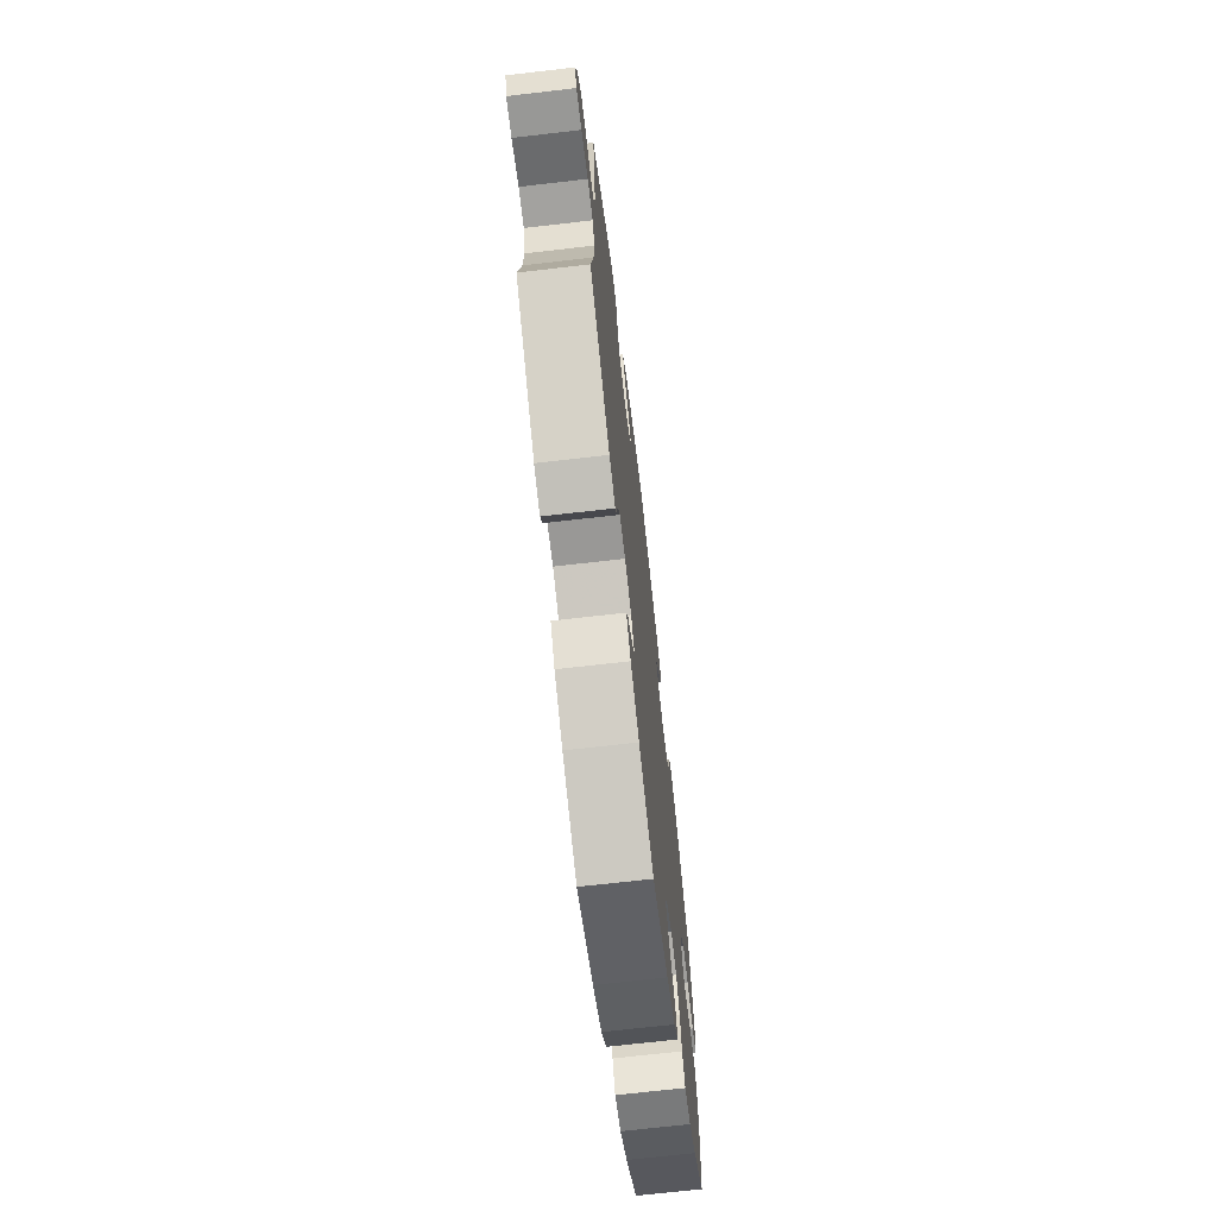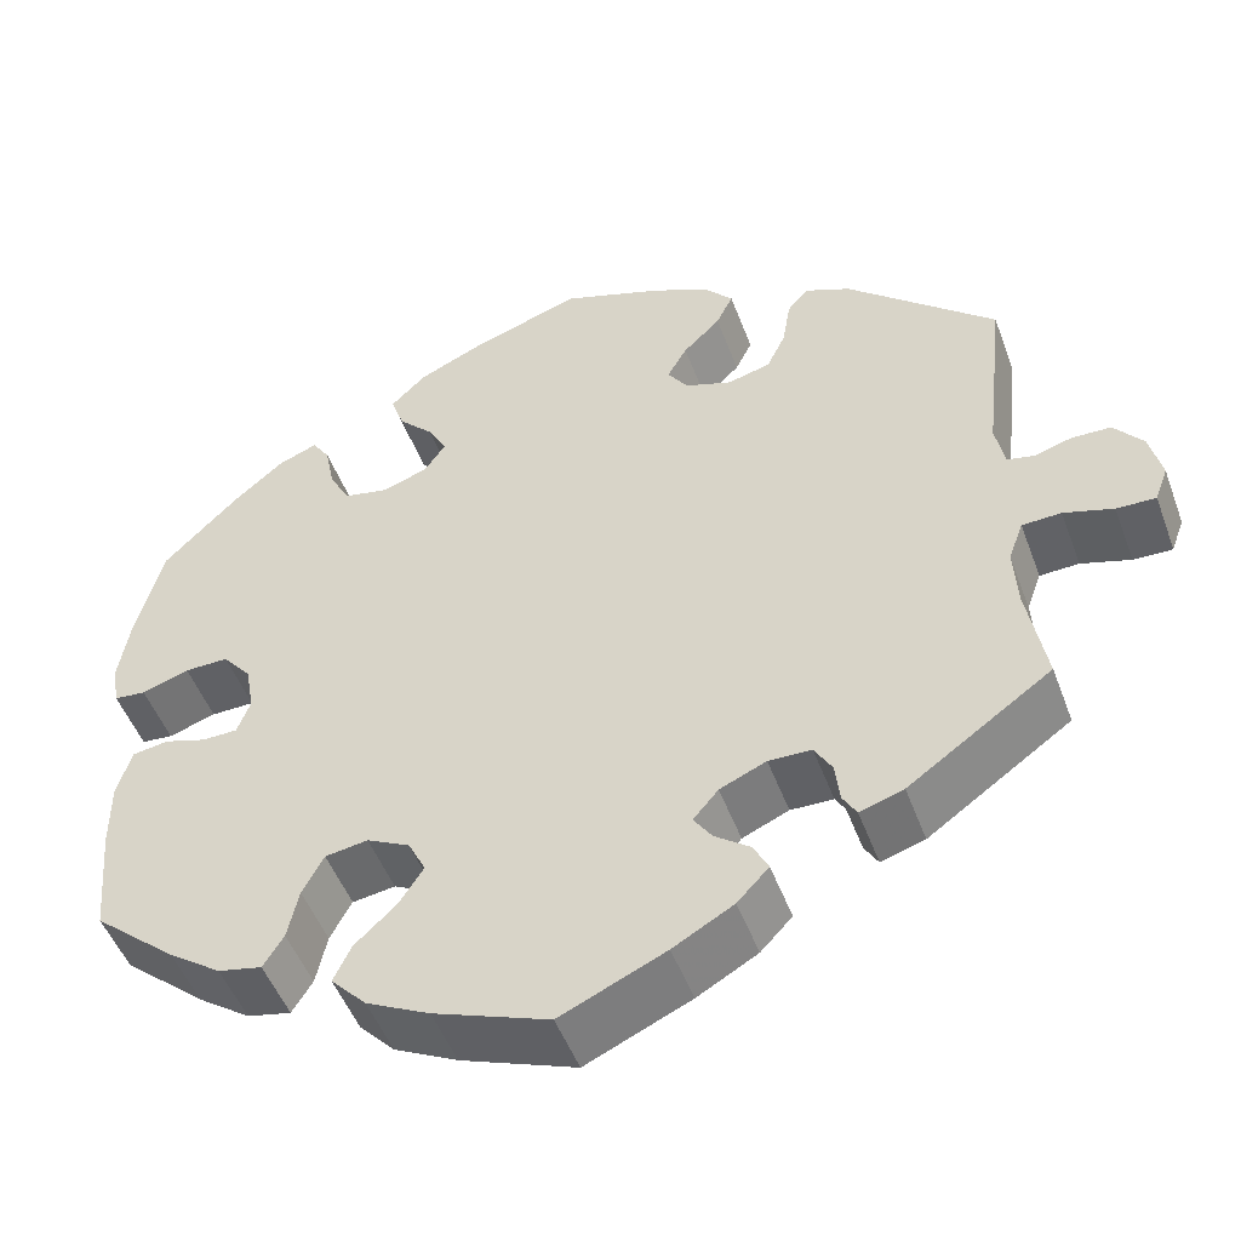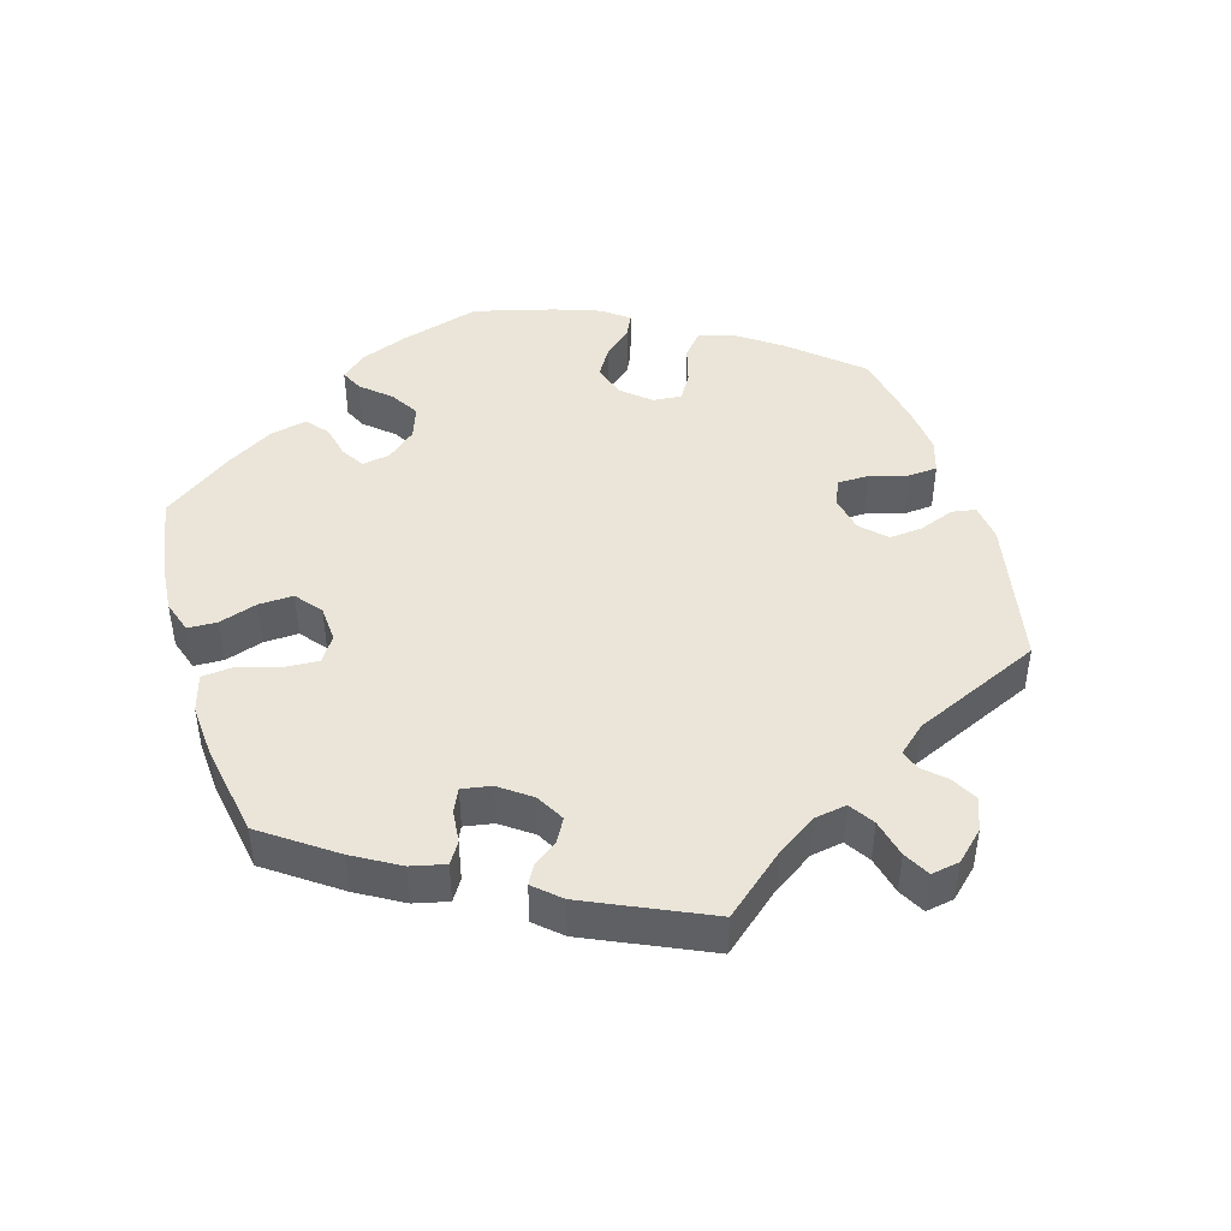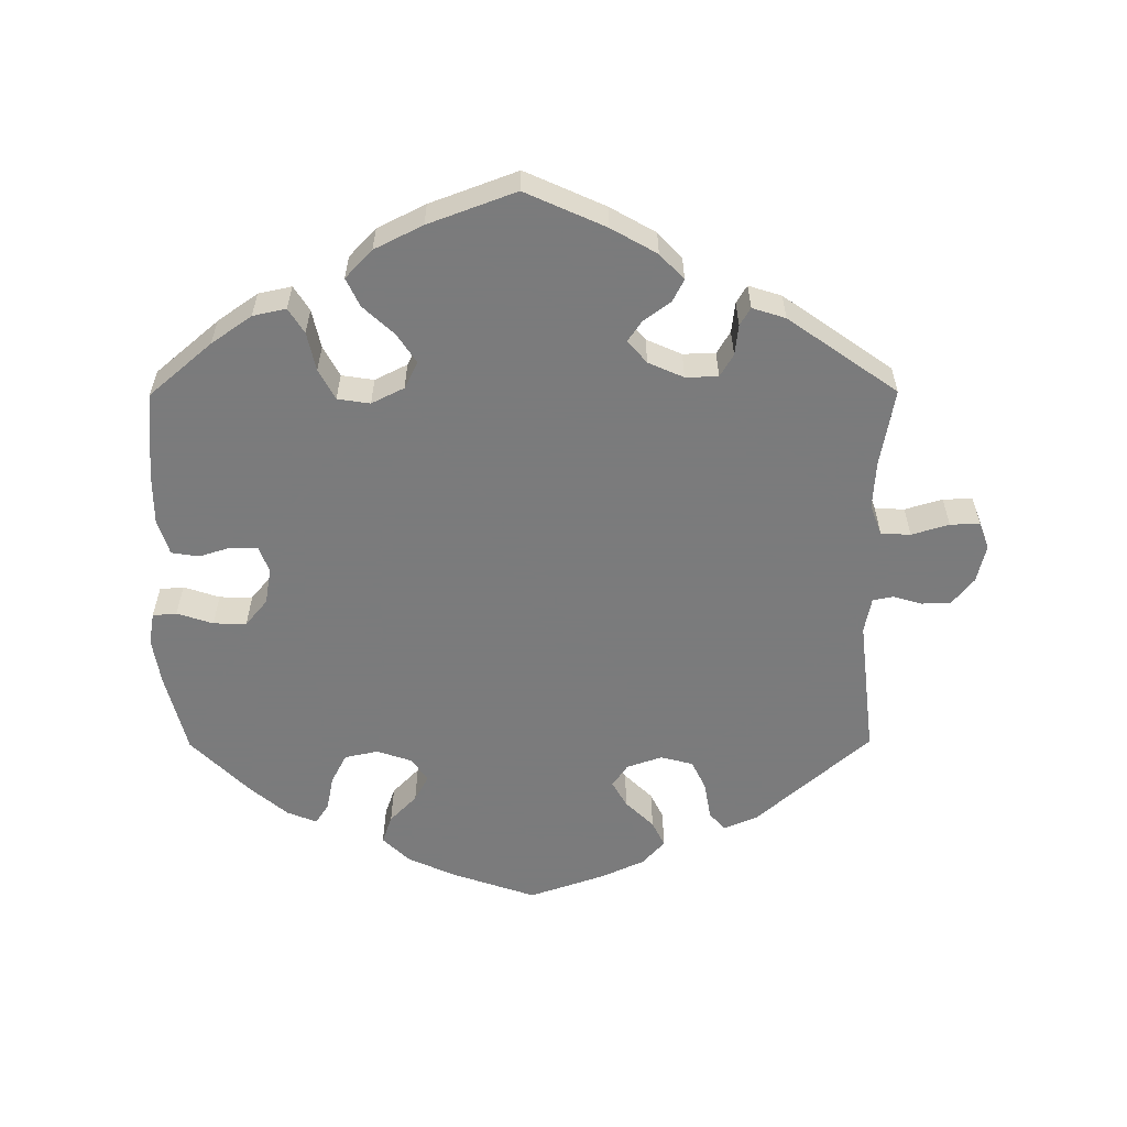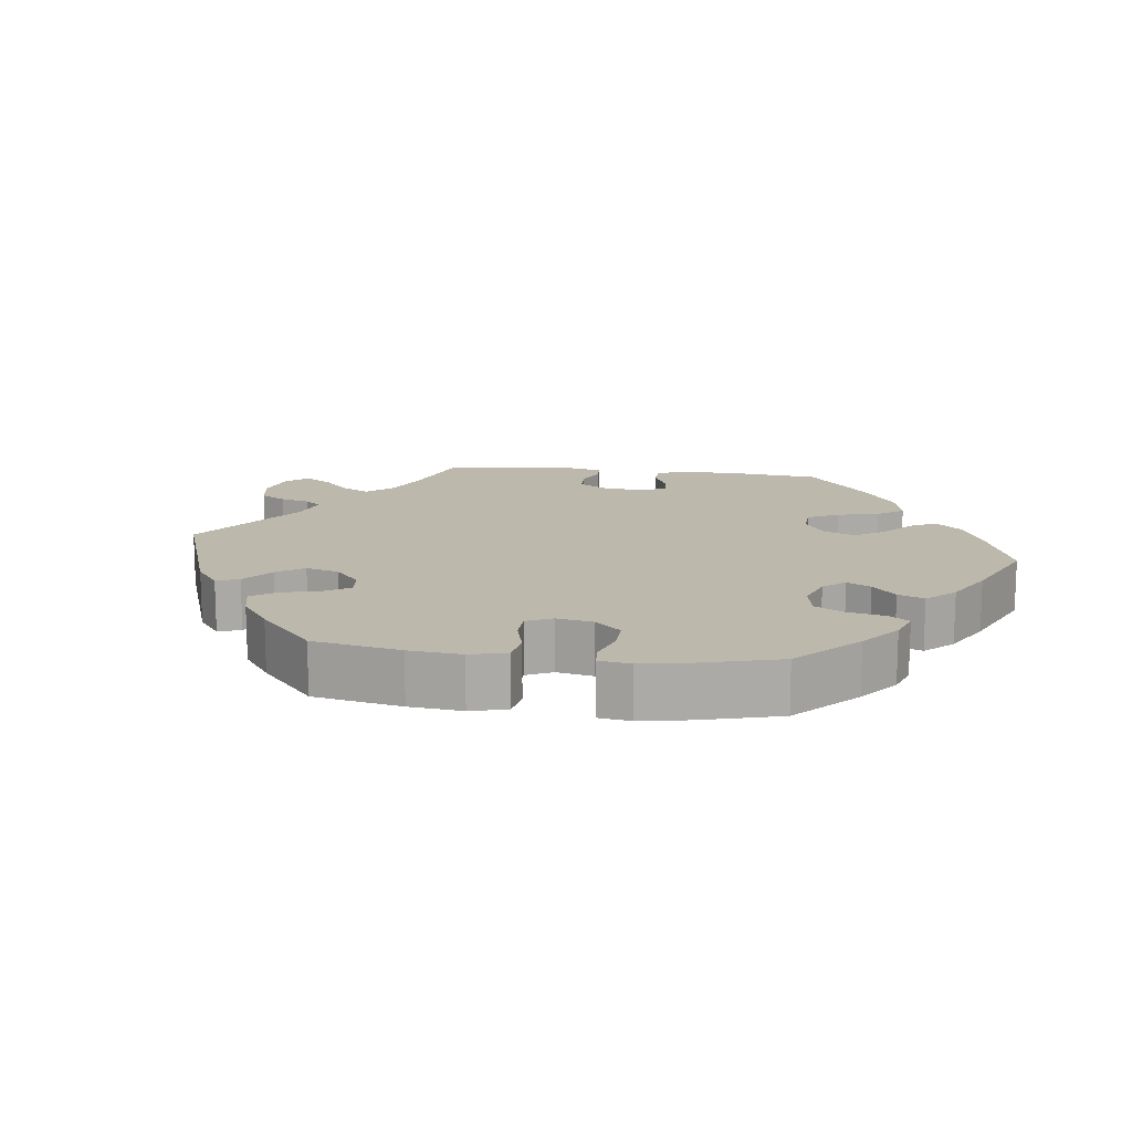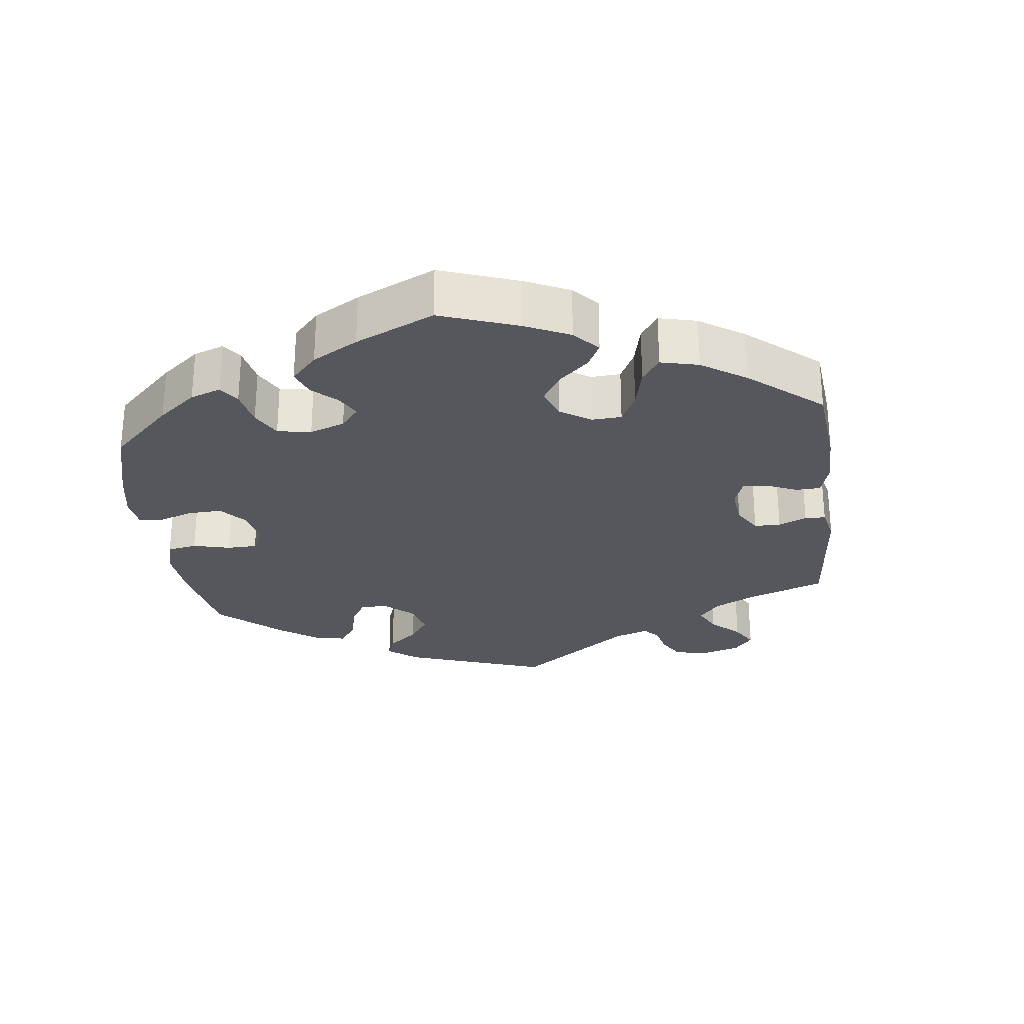
<metadata>
{"format":"obj","ext":"obj","renderer":"f3d","projection":"perspective","resolution":1024,"background":"white","views":[{"elev":-69.8,"azim":-83.4,"up":"+Z"},{"elev":-49.5,"azim":-160.0,"up":"+Z"},{"elev":45.4,"azim":-136.9,"up":"+Y"},{"elev":-58.4,"azim":-179.7,"up":"+Y"},{"elev":14.6,"azim":37.4,"up":"+Y"},{"elev":-27.5,"azim":126.9,"up":"+Y"}]}
</metadata>
<code>
v -0.481 0.07 -0.178
v -0.477 0.07 -0.111
v -0.493 0.07 -0.068
v -0.535 0.07 -0.066
v -0.588 0.07 -0.082
v -0.63 0.07 -0.083
v -0.644 0.07 -0.045
v -0.631 0.07 0.009
v -0.6 0.07 0.047
v -0.558 0.07 0.048
v -0.518 0.07 0.036
v -0.489 0.07 0.042
v -0.479 0.07 0.092
v -0.501 0.07 0.288
v -0.341 0.07 0.428
v -0.292 0.07 0.449
v -0.27 0.07 0.423
v -0.261 0.07 0.37
v -0.241 0.07 0.328
v -0.195 0.07 0.316
v -0.145 0.07 0.333
v -0.123 0.07 0.365
v -0.144 0.07 0.402
v -0.184 0.07 0.441
v -0.202 0.07 0.478
v -0.17 0.07 0.513
v -0.109 0.07 0.541
v -0.001 0.07 0.578
v 0.118 0.07 0.537
v 0.186 0.07 0.506
v 0.224 0.07 0.469
v 0.21 0.07 0.429
v 0.172 0.07 0.39
v 0.152 0.07 0.353
v 0.175 0.07 0.32
v 0.224 0.07 0.303
v 0.272 0.07 0.313
v 0.294 0.07 0.355
v 0.304 0.07 0.405
v 0.323 0.07 0.433
v 0.365 0.07 0.416
v 0.418 0.07 0.371
v 0.5 0.07 0.289
v 0.529 0.07 0.175
v 0.54 0.07 0.107
v 0.532 0.07 0.062
v 0.498 0.07 0.059
v 0.447 0.07 0.076
v 0.4 0.07 0.077
v 0.369 0.07 0.04
v 0.36 0.07 -0.012
v 0.374 0.07 -0.049
v 0.412 0.07 -0.05
v 0.457 0.07 -0.036
v 0.496 0.07 -0.042
v 0.512 0.07 -0.093
v 0.512 0.07 -0.167
v 0.501 0.07 -0.289
v 0.412 0.07 -0.365
v 0.355 0.07 -0.405
v 0.308 0.07 -0.415
v 0.286 0.07 -0.38
v 0.274 0.07 -0.325
v 0.251 0.07 -0.282
v 0.205 0.07 -0.275
v 0.159 0.07 -0.298
v 0.14 0.07 -0.336
v 0.167 0.07 -0.377
v 0.211 0.07 -0.418
v 0.23 0.07 -0.458
v 0.192 0.07 -0.498
v 0.124 0.07 -0.532
v 0 0.07 -0.578
v -0.113 0.07 -0.527
v -0.178 0.07 -0.49
v -0.212 0.07 -0.454
v -0.196 0.07 -0.423
v -0.158 0.07 -0.395
v -0.138 0.07 -0.366
v -0.165 0.07 -0.334
v -0.215 0.07 -0.312
v -0.261 0.07 -0.313
v -0.28 0.07 -0.345
v -0.285 0.07 -0.388
v -0.3 0.07 -0.413
v -0.347 0.07 -0.398
v -0.501 0.07 -0.289
v -0.481 0 -0.178
v -0.477 0 -0.111
v -0.493 0 -0.068
v -0.535 0 -0.066
v -0.588 0 -0.082
v -0.63 0 -0.083
v -0.644 0 -0.045
v -0.631 0 0.009
v -0.6 0 0.047
v -0.558 0 0.048
v -0.518 0 0.036
v -0.489 0 0.042
v -0.479 0 0.092
v -0.501 0 0.288
v -0.341 0 0.428
v -0.292 0 0.449
v -0.27 0 0.423
v -0.261 0 0.37
v -0.241 0 0.328
v -0.195 0 0.316
v -0.145 0 0.333
v -0.123 0 0.365
v -0.144 0 0.402
v -0.184 0 0.441
v -0.202 0 0.478
v -0.17 0 0.513
v -0.109 0 0.541
v -0.001 0 0.578
v 0.118 0 0.537
v 0.186 0 0.506
v 0.224 0 0.469
v 0.21 0 0.429
v 0.172 0 0.39
v 0.152 0 0.353
v 0.175 0 0.32
v 0.224 0 0.303
v 0.272 0 0.313
v 0.294 0 0.355
v 0.304 0 0.405
v 0.323 0 0.433
v 0.365 0 0.416
v 0.418 0 0.371
v 0.5 0 0.289
v 0.529 0 0.175
v 0.54 0 0.107
v 0.532 0 0.062
v 0.498 0 0.059
v 0.447 0 0.076
v 0.4 0 0.077
v 0.369 0 0.04
v 0.36 0 -0.012
v 0.374 0 -0.049
v 0.412 0 -0.05
v 0.457 0 -0.036
v 0.496 0 -0.042
v 0.512 0 -0.093
v 0.512 0 -0.167
v 0.501 0 -0.289
v 0.412 0 -0.365
v 0.355 0 -0.405
v 0.308 0 -0.415
v 0.286 0 -0.38
v 0.274 0 -0.325
v 0.251 0 -0.282
v 0.205 0 -0.275
v 0.159 0 -0.298
v 0.14 0 -0.336
v 0.167 0 -0.377
v 0.211 0 -0.418
v 0.23 0 -0.458
v 0.192 0 -0.498
v 0.124 0 -0.532
v 0 0 -0.578
v -0.113 0 -0.527
v -0.178 0 -0.49
v -0.212 0 -0.454
v -0.196 0 -0.423
v -0.158 0 -0.395
v -0.138 0 -0.366
v -0.165 0 -0.334
v -0.215 0 -0.312
v -0.261 0 -0.313
v -0.28 0 -0.345
v -0.285 0 -0.388
v -0.3 0 -0.413
v -0.347 0 -0.398
v -0.501 0 -0.289
f 86 87 1
f 83 84 85 86
f 82 83 86 1
f 81 82 1 2
f 80 81 2 3
f 75 76 77 78
f 75 78 79
f 74 75 79
f 73 74 79
f 72 73 79
f 71 72 79 80
f 68 69 70 71
f 67 68 71 80
f 60 61 62 63
f 60 63 64
f 59 60 64
f 58 59 64
f 57 58 64 65
f 53 54 55 56
f 52 53 56 57
f 45 46 47 48
f 45 48 49
f 44 45 49
f 43 44 49
f 42 43 49 50
f 38 39 40 41
f 37 38 41 42
f 30 31 32 33
f 30 33 34
f 29 30 34
f 28 29 34
f 27 28 34
f 26 27 34 35
f 23 24 25 26
f 22 23 26 35
f 15 16 17 18
f 13 14 15 18
f 12 13 18 19
f 8 9 10 11
f 8 11 12
f 7 8 12
f 4 5 6 7
f 3 4 7 12
f 66 67 80 3
f 52 57 65
f 51 52 65 66
f 37 42 50 51
f 36 37 51 66
f 21 22 35 36
f 20 21 36 66
f 19 20 66
f 3 12 19 66
f 88 174 173
f 173 172 171 170
f 88 173 170 169
f 89 88 169 168
f 90 89 168 167
f 165 164 163 162
f 166 165 162
f 166 162 161
f 166 161 160
f 166 160 159
f 167 166 159 158
f 158 157 156 155
f 167 158 155 154
f 150 149 148 147
f 151 150 147
f 151 147 146
f 151 146 145
f 152 151 145 144
f 143 142 141 140
f 144 143 140 139
f 135 134 133 132
f 136 135 132
f 136 132 131
f 136 131 130
f 137 136 130 129
f 128 127 126 125
f 129 128 125 124
f 120 119 118 117
f 121 120 117
f 121 117 116
f 121 116 115
f 121 115 114
f 122 121 114 113
f 113 112 111 110
f 122 113 110 109
f 105 104 103 102
f 105 102 101 100
f 106 105 100 99
f 98 97 96 95
f 99 98 95
f 99 95 94
f 94 93 92 91
f 99 94 91 90
f 90 167 154 153
f 152 144 139
f 153 152 139 138
f 138 137 129 124
f 153 138 124 123
f 123 122 109 108
f 153 123 108 107
f 153 107 106
f 153 106 99 90
f 1 88 89 2
f 2 89 90 3
f 3 90 91 4
f 4 91 92 5
f 5 92 93 6
f 6 93 94 7
f 7 94 95 8
f 8 95 96 9
f 9 96 97 10
f 10 97 98 11
f 11 98 99 12
f 12 99 100 13
f 13 100 101 14
f 14 101 102 15
f 15 102 103 16
f 16 103 104 17
f 17 104 105 18
f 18 105 106 19
f 19 106 107 20
f 20 107 108 21
f 21 108 109 22
f 22 109 110 23
f 23 110 111 24
f 24 111 112 25
f 25 112 113 26
f 26 113 114 27
f 27 114 115 28
f 28 115 116 29
f 29 116 117 30
f 30 117 118 31
f 31 118 119 32
f 32 119 120 33
f 33 120 121 34
f 34 121 122 35
f 35 122 123 36
f 36 123 124 37
f 37 124 125 38
f 38 125 126 39
f 39 126 127 40
f 40 127 128 41
f 41 128 129 42
f 42 129 130 43
f 43 130 131 44
f 44 131 132 45
f 45 132 133 46
f 46 133 134 47
f 47 134 135 48
f 48 135 136 49
f 49 136 137 50
f 50 137 138 51
f 51 138 139 52
f 52 139 140 53
f 53 140 141 54
f 54 141 142 55
f 55 142 143 56
f 56 143 144 57
f 57 144 145 58
f 58 145 146 59
f 59 146 147 60
f 60 147 148 61
f 61 148 149 62
f 62 149 150 63
f 63 150 151 64
f 64 151 152 65
f 65 152 153 66
f 66 153 154 67
f 67 154 155 68
f 68 155 156 69
f 69 156 157 70
f 70 157 158 71
f 71 158 159 72
f 72 159 160 73
f 73 160 161 74
f 74 161 162 75
f 75 162 163 76
f 76 163 164 77
f 77 164 165 78
f 78 165 166 79
f 79 166 167 80
f 80 167 168 81
f 81 168 169 82
f 82 169 170 83
f 83 170 171 84
f 84 171 172 85
f 85 172 173 86
f 86 173 174 87
f 87 174 88 1

</code>
